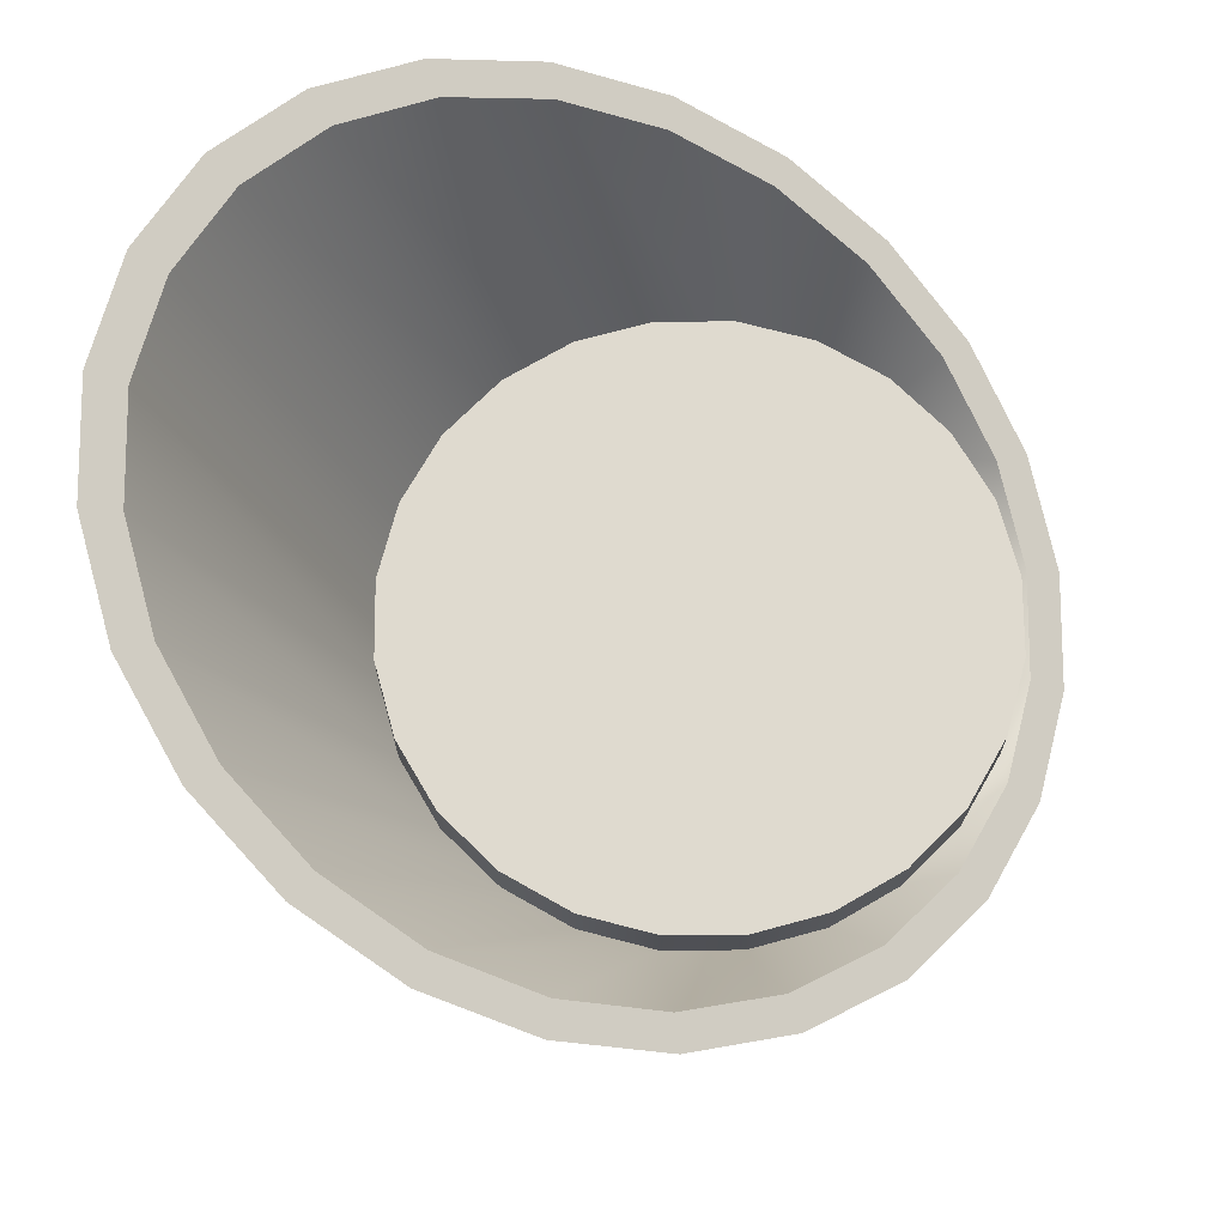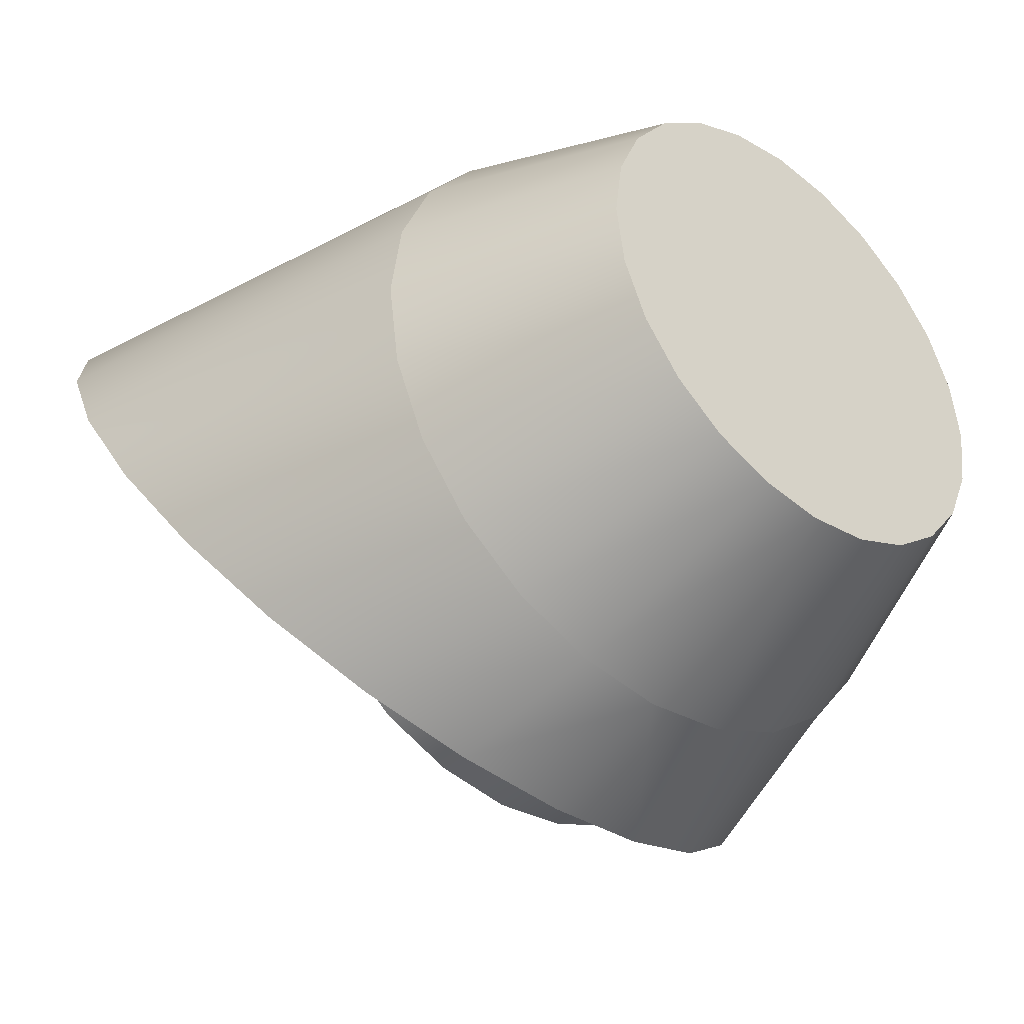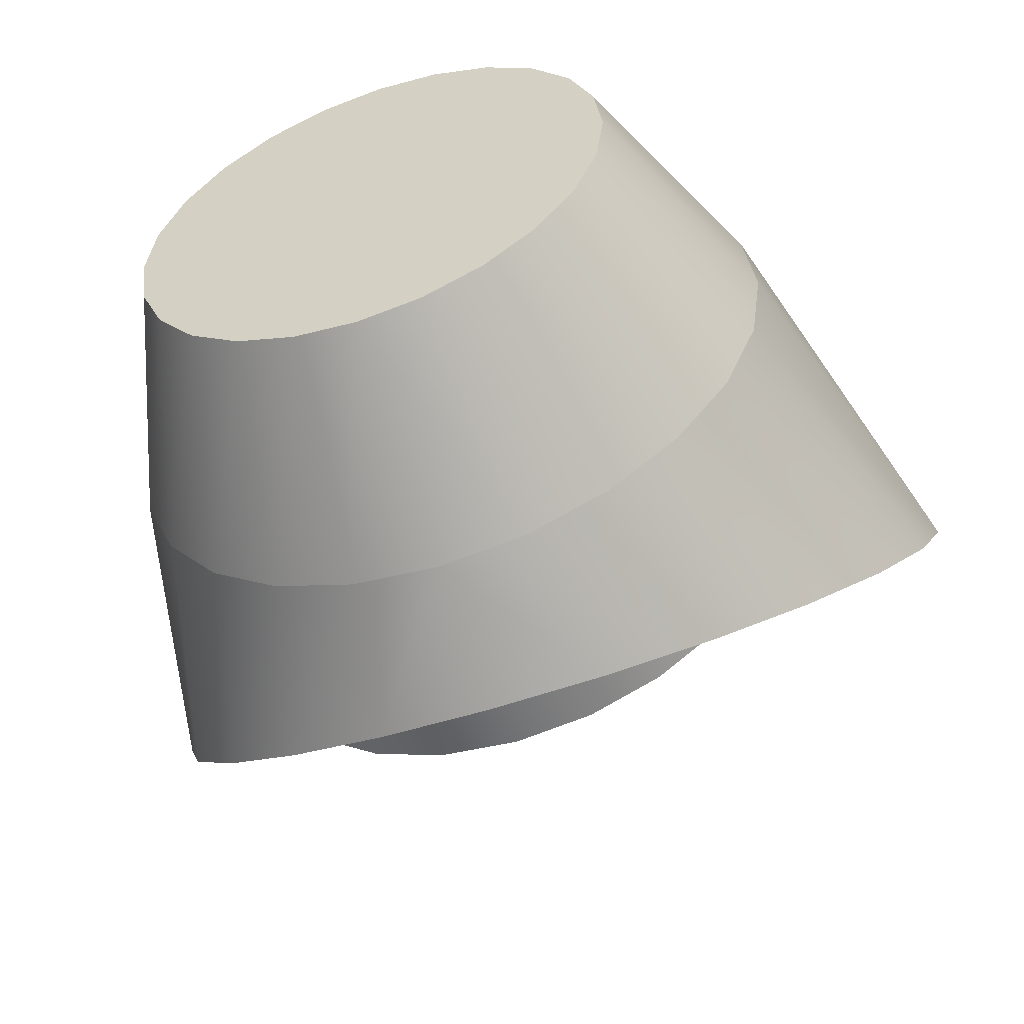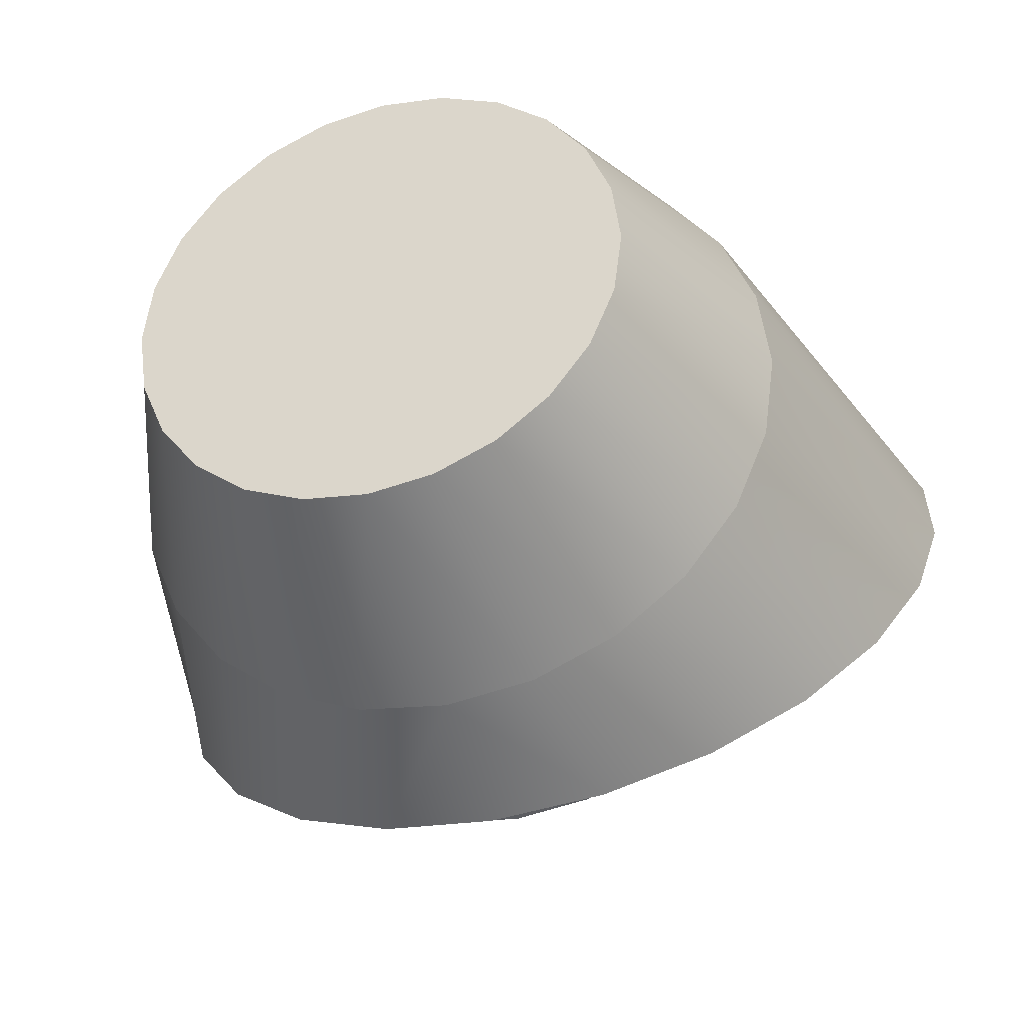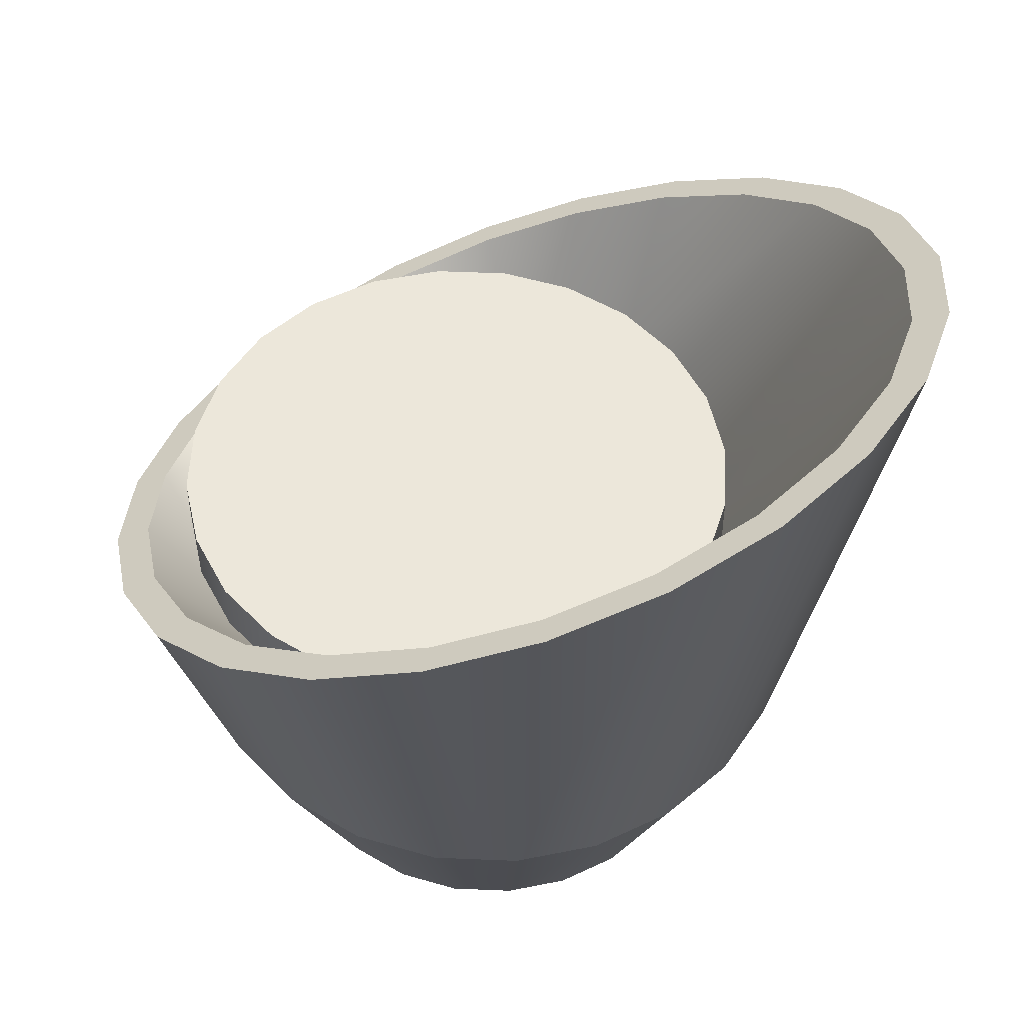
<metadata>
{"format":"obj","ext":"obj","renderer":"f3d","projection":"perspective","resolution":1024,"background":"white","views":[{"elev":70.7,"azim":97.2,"up":"+Y"},{"elev":-39.9,"azim":-41.3,"up":"+Z"},{"elev":-55.3,"azim":19.4,"up":"+Z"},{"elev":-36.0,"azim":17.8,"up":"+Z"},{"elev":51.8,"azim":-49.9,"up":"+Y"}]}
</metadata>
<code>
v -0.1731 0.004826 -0.1284
v -0.1414 0.004826 -0.1698
v -0.1905 0.04714 -0.16
v -0.1347 0.02269 -0.2015
v -0.2333 0.07899 -0.1059
v -0.09996 0.004826 -0.2016
v -0.1931 0.004826 -0.08018
v -0.06972 0.007328 -0.2276
v -0.2602 0.1161 -0.04288
v -0.05174 0.004826 -0.2215
v -0.1464 0.01115 -0.2211
v -0.07576 -0.005552 -0.2495
v -0.05906 -0.1047 -0.2167
v -0.207 0.03771 -0.176
v -0.1141 -0.1047 -0.1939
v -0.1999 0.004826 -0.02844
v -0.2535 0.07233 -0.1172
v -0.1614 -0.1047 -0.1576
v -0 0.004826 -0.2284
v -0 -0.1047 -0.2245
v -0.2694 0.1559 0.02472
v -0.1976 -0.1047 -0.1104
v -0 0.002088 -0.2365
v -0 -0.01125 -0.2591
v -0 -0.2557 -0.1619
v -0.04287 -0.2557 -0.1563
v -0.08281 -0.2557 -0.1397
v -0.2602 0.1957 0.09233
v -0.2827 0.1126 -0.04874
v -0.1171 -0.2557 -0.1134
v -0.1905 0.2647 0.2094
v -0.1414 0.004826 0.1129
v -0.1731 0.004826 0.07152
v 0.05174 0.004826 -0.2215
v 0.07576 -0.005552 -0.2495
v 0.05906 -0.1047 -0.2167
v -0.1931 0.004826 0.0233
v -0.2204 -0.1047 -0.05534
v -0.1434 -0.2557 -0.0791
v -0.1347 0.2891 0.2509
v -0.09996 0.004826 0.1447
v -0.2333 0.2328 0.1553
v 0.06972 0.007328 -0.2276
v -0.04287 -0.2557 0.1637
v 0.04287 -0.2557 -0.1563
v -0.08281 -0.2557 0.1472
v -0.1171 -0.2557 0.1208
v -0.2927 0.1559 0.02472
v -0.1434 -0.2557 0.08653
v -0.06972 0.3045 0.277
v 0.09996 0.004826 -0.2016
v 0.1464 0.01115 -0.2211
v -0 -0.2557 0.1693
v 0.1141 -0.1047 -0.1939
v -0.2535 0.2395 0.1667
v -0.2827 0.1992 0.09819
v -0.1976 -0.1047 0.1178
v -0.2204 -0.1047 0.06278
v -0.16 -0.2557 -0.03915
v -0.2282 -0.1047 0.003716
v -0.16 -0.2557 0.04658
v -0.05174 0.004826 0.1647
v 0.1347 0.02269 -0.2015
v -0 -0.1047 0.2319
v -0.05906 -0.1047 0.2241
v 0.08281 -0.2557 -0.1397
v 0.04287 -0.2557 0.1637
v -0.1141 -0.1047 0.2013
v -0.1614 -0.1047 0.1651
v -0 0.004826 0.1715
v -0.07576 0.3174 0.2989
v -0.1464 0.3007 0.2706
v -0.207 0.2741 0.2254
v 0.1414 0.004826 -0.1698
v 0.207 0.03771 -0.176
v 0.1614 -0.1047 -0.1576
v -0.1656 -0.2557 0.003716
v -0 0.3097 0.2859
v 0.05174 0.004826 0.1647
v -0 0.323 0.3086
v 0.06972 0.3045 0.277
v 0.09996 0.004826 0.1447
v 0.1905 0.04714 -0.16
v 0.05906 -0.1047 0.2241
v 0.1171 -0.2557 -0.1134
v 0.08281 -0.2557 0.1472
v 0.1347 0.2891 0.2509
v 0.1731 0.004826 -0.1284
v 0.2535 0.07233 -0.1172
v 0.1976 -0.1047 -0.1104
v 0.1414 0.004826 0.1129
v 0.2333 0.07899 -0.1059
v 0.07576 0.3174 0.2989
v 0.1141 -0.1047 0.2013
v 0.1434 -0.2557 -0.0791
v 0.1171 -0.2557 0.1208
v 0.1905 0.2647 0.2094
v 0.1931 0.004826 -0.08018
v 0.2827 0.1126 -0.04874
v 0.2204 -0.1047 -0.05534
v 0.1731 0.004826 0.07152
v 0.1464 0.3007 0.2706
v 0.2602 0.1161 -0.04288
v 0.1614 -0.1047 0.1651
v 0.16 -0.2557 -0.03915
v 0.1434 -0.2557 0.08653
v 0.2333 0.2328 0.1553
v 0.1999 0.004826 -0.02844
v 0.2694 0.1559 0.02472
v 0.2927 0.1559 0.02472
v 0.1976 -0.1047 0.1178
v 0.2282 -0.1047 0.003716
v 0.207 0.2741 0.2254
v 0.1931 0.004826 0.0233
v 0.2602 0.1957 0.09233
v 0.2535 0.2395 0.1667
v 0.1656 -0.2557 0.003716
v 0.16 -0.2557 0.04658
v 0.2204 -0.1047 0.06278
v 0.2827 0.1992 0.09819
v -0.1414 0.0438 -0.1698
v -0.1731 0.0438 -0.1284
v -0.1414 0.0438 0.1129
v -0.09996 0.0438 -0.2016
v -0.1931 0.0438 -0.08018
v -0.1731 0.0438 0.07152
v -0.1931 0.0438 0.0233
v -0.09996 0.0438 0.1447
v -0.05174 0.0438 -0.2215
v -0.1999 0.0438 -0.02844
v -0.05174 0.0438 0.1647
v -0 0.0438 -0.2284
v -0 0.0438 0.1715
v 0.05174 0.0438 -0.2215
v 0.05174 0.0438 0.1647
v 0.09996 0.0438 -0.2016
v 0.09996 0.0438 0.1447
v 0.1414 0.0438 -0.1698
v 0.1414 0.0438 0.1129
v 0.1731 0.0438 0.07152
v 0.1731 0.0438 -0.1284
v 0.1931 0.0438 -0.08018
v 0.1931 0.0438 0.0233
v 0.1999 0.0438 -0.02844
g mesh1_mesh1-geometry
f 1 2 3
f 3 2 1
f 3 2 4
f 4 2 3
f 5 1 3
f 3 1 5
f 2 6 4
f 4 6 2
f 7 1 5
f 5 1 7
f 4 6 8
f 8 6 4
f 9 7 5
f 5 7 9
f 6 10 8
f 8 10 6
f 11 12 13
f 13 12 11
f 14 11 15
f 15 11 14
f 16 7 9
f 9 7 16
f 17 14 18
f 18 14 17
f 8 10 19
f 19 10 8
f 12 20 13
f 13 20 12
f 11 13 15
f 15 13 11
f 14 15 18
f 18 15 14
f 21 16 9
f 9 16 21
f 22 17 18
f 18 17 22
f 8 19 23
f 23 19 8
f 12 24 20
f 20 24 12
f 25 13 20
f 20 13 25
f 26 15 13
f 13 15 26
f 27 18 15
f 15 18 27
f 28 16 21
f 21 16 28
f 29 17 22
f 22 17 29
f 30 22 18
f 18 22 30
f 31 32 33
f 33 32 31
f 19 34 23
f 23 34 19
f 35 20 24
f 24 20 35
f 13 25 26
f 26 25 13
f 36 25 20
f 20 25 36
f 15 26 27
f 27 26 15
f 18 27 30
f 30 27 18
f 28 37 16
f 16 37 28
f 29 22 38
f 38 22 29
f 22 30 39
f 39 30 22
f 40 41 32
f 32 41 40
f 42 33 37
f 37 33 42
f 40 32 31
f 31 32 40
f 31 33 42
f 42 33 31
f 23 34 43
f 43 34 23
f 35 36 20
f 20 36 35
f 25 44 26
f 26 44 25
f 25 36 45
f 45 36 25
f 26 46 27
f 27 46 26
f 27 47 30
f 30 47 27
f 42 37 28
f 28 37 42
f 39 38 22
f 22 38 39
f 48 29 38
f 38 29 48
f 30 49 39
f 39 49 30
f 50 41 40
f 40 41 50
f 34 51 43
f 43 51 34
f 52 36 35
f 35 36 52
f 25 53 44
f 44 53 25
f 26 44 46
f 46 44 26
f 54 45 36
f 36 45 54
f 45 53 25
f 25 53 45
f 27 46 47
f 47 46 27
f 30 47 49
f 49 47 30
f 55 56 57
f 57 56 55
f 56 48 58
f 58 48 56
f 38 39 59
f 59 39 38
f 48 38 60
f 60 38 48
f 39 49 61
f 61 49 39
f 50 62 41
f 41 62 50
f 43 51 63
f 63 51 43
f 52 54 36
f 36 54 52
f 64 44 53
f 53 44 64
f 65 46 44
f 44 46 65
f 45 54 66
f 66 54 45
f 45 67 53
f 53 67 45
f 68 47 46
f 46 47 68
f 47 57 49
f 49 57 47
f 57 56 58
f 58 56 57
f 55 57 69
f 69 57 55
f 58 48 60
f 60 48 58
f 39 61 59
f 59 61 39
f 59 60 38
f 38 60 59
f 49 58 61
f 61 58 49
f 50 70 62
f 62 70 50
f 71 72 68
f 68 72 71
f 72 73 69
f 69 73 72
f 73 55 69
f 69 55 73
f 51 74 63
f 63 74 51
f 75 54 52
f 52 54 75
f 44 64 65
f 65 64 44
f 67 64 53
f 53 64 67
f 46 65 68
f 68 65 46
f 76 66 54
f 54 66 76
f 66 67 45
f 45 67 66
f 47 68 69
f 69 68 47
f 57 47 69
f 69 47 57
f 58 49 57
f 57 49 58
f 60 61 58
f 58 61 60
f 59 61 77
f 77 61 59
f 60 59 77
f 77 59 60
f 78 70 50
f 50 70 78
f 78 79 70
f 70 79 78
f 80 71 65
f 65 71 80
f 72 69 68
f 68 69 72
f 71 68 65
f 65 68 71
f 81 82 79
f 79 82 81
f 83 63 74
f 74 63 83
f 75 76 54
f 54 76 75
f 80 65 64
f 64 65 80
f 64 67 84
f 84 67 64
f 66 76 85
f 85 76 66
f 66 86 67
f 67 86 66
f 61 60 77
f 77 60 61
f 78 81 79
f 79 81 78
f 81 87 82
f 82 87 81
f 88 83 74
f 74 83 88
f 89 76 75
f 75 76 89
f 80 64 84
f 84 64 80
f 86 84 67
f 67 84 86
f 90 85 76
f 76 85 90
f 85 86 66
f 66 86 85
f 87 91 82
f 82 91 87
f 92 83 88
f 88 83 92
f 90 76 89
f 89 76 90
f 80 84 93
f 93 84 80
f 84 86 94
f 94 86 84
f 85 90 95
f 95 90 85
f 85 96 86
f 86 96 85
f 87 97 91
f 91 97 87
f 98 92 88
f 88 92 98
f 99 90 89
f 89 90 99
f 93 84 94
f 94 84 93
f 96 94 86
f 86 94 96
f 100 95 90
f 90 95 100
f 95 96 85
f 85 96 95
f 97 101 91
f 91 101 97
f 93 94 102
f 102 94 93
f 103 92 98
f 98 92 103
f 99 100 90
f 90 100 99
f 94 96 104
f 104 96 94
f 95 100 105
f 105 100 95
f 95 106 96
f 96 106 95
f 97 107 101
f 101 107 97
f 102 94 104
f 104 94 102
f 108 103 98
f 98 103 108
f 109 103 108
f 108 103 109
f 110 100 99
f 99 100 110
f 96 111 104
f 104 111 96
f 112 105 100
f 100 105 112
f 105 106 95
f 95 106 105
f 111 96 106
f 106 96 111
f 102 104 113
f 113 104 102
f 107 114 101
f 101 114 107
f 115 109 108
f 108 109 115
f 110 112 100
f 100 112 110
f 116 104 111
f 111 104 116
f 105 112 117
f 117 112 105
f 105 118 106
f 106 118 105
f 106 119 111
f 111 119 106
f 113 104 116
f 116 104 113
f 107 115 114
f 114 115 107
f 115 108 114
f 114 108 115
f 119 112 110
f 110 112 119
f 120 119 110
f 110 119 120
f 116 111 120
f 120 111 116
f 112 118 117
f 117 118 112
f 118 105 117
f 117 105 118
f 119 106 118
f 118 106 119
f 111 119 120
f 120 119 111
f 118 112 119
f 119 112 118
g mesh1_mesh1-geometry
f 1 121 2
f 2 121 1
f 121 1 122
f 122 1 121
f 121 6 2
f 2 6 121
f 4 11 3
f 3 11 4
f 3 14 5
f 5 14 3
f 7 122 1
f 1 122 7
f 123 121 122
f 122 121 123
f 6 121 124
f 124 121 6
f 4 12 11
f 11 12 4
f 3 11 14
f 14 11 3
f 5 14 17
f 17 14 5
f 122 7 125
f 125 7 122
f 123 124 121
f 121 124 123
f 123 122 126
f 126 122 123
f 124 10 6
f 6 10 124
f 8 12 4
f 4 12 8
f 5 17 9
f 9 17 5
f 16 125 7
f 7 125 16
f 127 122 125
f 125 122 127
f 128 124 123
f 123 124 128
f 126 122 127
f 127 122 126
f 126 32 123
f 123 32 126
f 10 124 129
f 129 124 10
f 23 12 8
f 8 12 23
f 9 17 29
f 29 17 9
f 125 16 130
f 130 16 125
f 127 125 130
f 130 125 127
f 128 129 124
f 124 129 128
f 32 128 123
f 123 128 32
f 127 33 126
f 126 33 127
f 32 126 33
f 33 126 32
f 129 19 10
f 10 19 129
f 23 24 12
f 12 24 23
f 9 29 21
f 21 29 9
f 37 130 16
f 16 130 37
f 130 37 127
f 127 37 130
f 131 129 128
f 128 129 131
f 128 32 41
f 41 32 128
f 33 127 37
f 37 127 33
f 19 129 132
f 132 129 19
f 43 24 23
f 23 24 43
f 56 28 21
f 21 28 56
f 21 29 56
f 56 29 21
f 133 129 131
f 131 129 133
f 41 131 128
f 128 131 41
f 133 132 129
f 129 132 133
f 134 19 132
f 132 19 134
f 19 134 34
f 34 134 19
f 43 35 24
f 24 35 43
f 55 28 56
f 56 28 55
f 56 29 48
f 48 29 56
f 62 133 131
f 131 133 62
f 131 41 62
f 62 41 131
f 72 40 31
f 31 40 72
f 73 31 42
f 42 31 73
f 135 132 133
f 133 132 135
f 135 134 132
f 132 134 135
f 136 34 134
f 134 34 136
f 63 35 43
f 43 35 63
f 55 42 28
f 28 42 55
f 133 62 70
f 70 62 133
f 71 50 40
f 40 50 71
f 71 40 72
f 72 40 71
f 72 31 73
f 73 31 72
f 73 42 55
f 55 42 73
f 133 79 135
f 135 79 133
f 135 136 134
f 134 136 135
f 34 136 51
f 51 136 34
f 63 52 35
f 35 52 63
f 79 133 70
f 70 133 79
f 80 50 71
f 71 50 80
f 82 135 79
f 79 135 82
f 137 136 135
f 135 136 137
f 138 51 136
f 136 51 138
f 83 52 63
f 63 52 83
f 80 78 50
f 50 78 80
f 135 82 137
f 137 82 135
f 139 136 137
f 137 136 139
f 51 138 74
f 74 138 51
f 139 138 136
f 136 138 139
f 83 75 52
f 52 75 83
f 80 81 78
f 78 81 80
f 91 137 82
f 82 137 91
f 137 91 139
f 139 91 137
f 138 88 74
f 74 88 138
f 140 138 139
f 139 138 140
f 92 75 83
f 83 75 92
f 93 81 80
f 80 81 93
f 93 87 81
f 81 87 93
f 91 140 139
f 139 140 91
f 88 138 141
f 141 138 88
f 140 141 138
f 138 141 140
f 92 89 75
f 75 89 92
f 102 87 93
f 93 87 102
f 140 91 101
f 101 91 140
f 141 98 88
f 88 98 141
f 140 142 141
f 141 142 140
f 103 89 92
f 92 89 103
f 102 97 87
f 87 97 102
f 101 143 140
f 140 143 101
f 98 141 142
f 142 141 98
f 143 142 140
f 140 142 143
f 109 89 103
f 103 89 109
f 89 109 99
f 99 109 89
f 113 97 102
f 102 97 113
f 143 101 114
f 114 101 143
f 142 108 98
f 98 108 142
f 142 143 144
f 144 143 142
f 116 99 109
f 109 99 116
f 113 107 97
f 97 107 113
f 114 144 143
f 143 144 114
f 108 142 144
f 144 142 108
f 99 120 110
f 110 120 99
f 120 99 116
f 116 99 120
f 116 109 115
f 115 109 116
f 116 107 113
f 113 107 116
f 144 114 108
f 108 114 144
f 116 115 107
f 107 115 116

</code>
